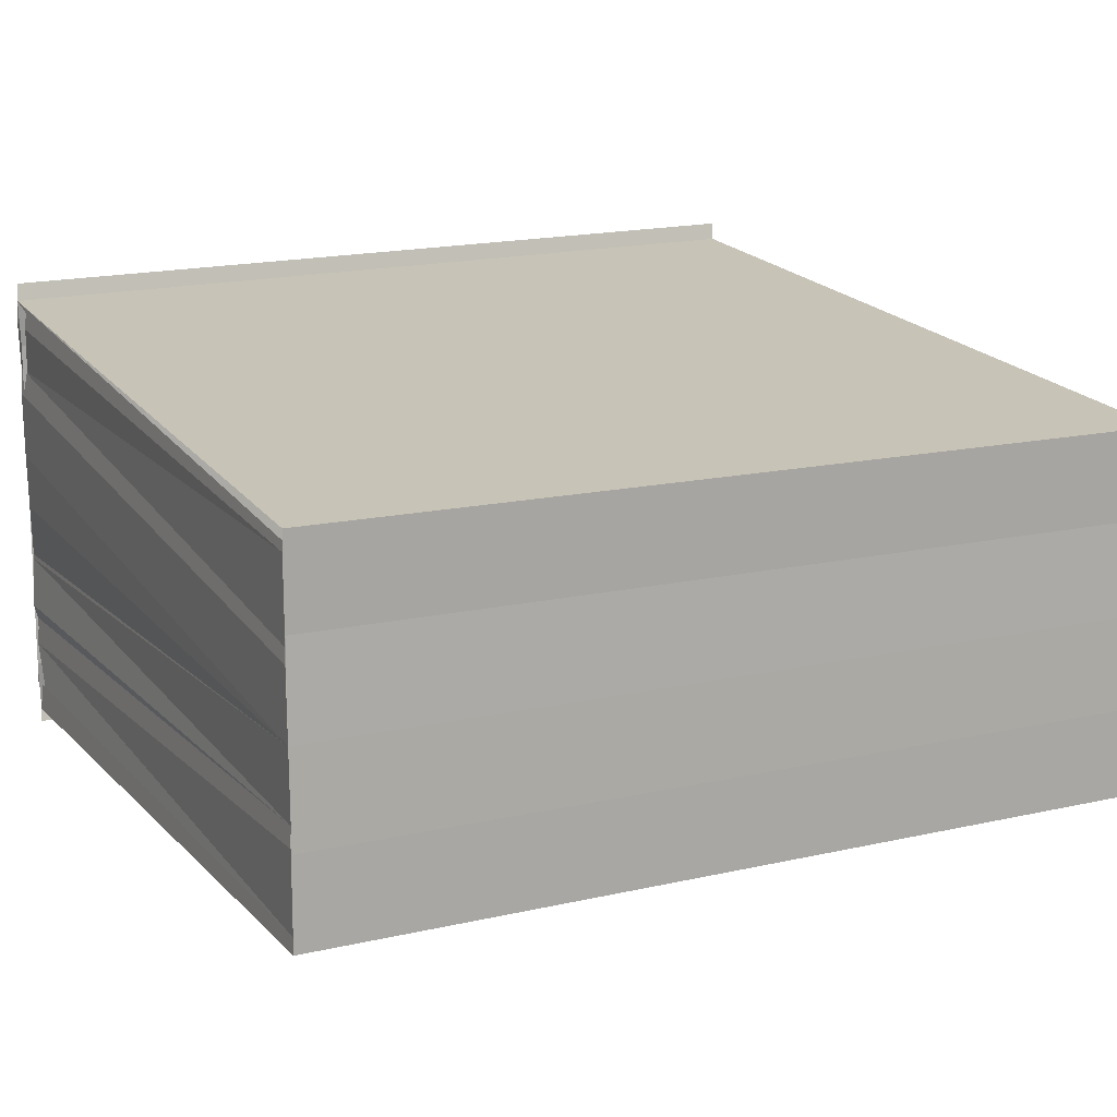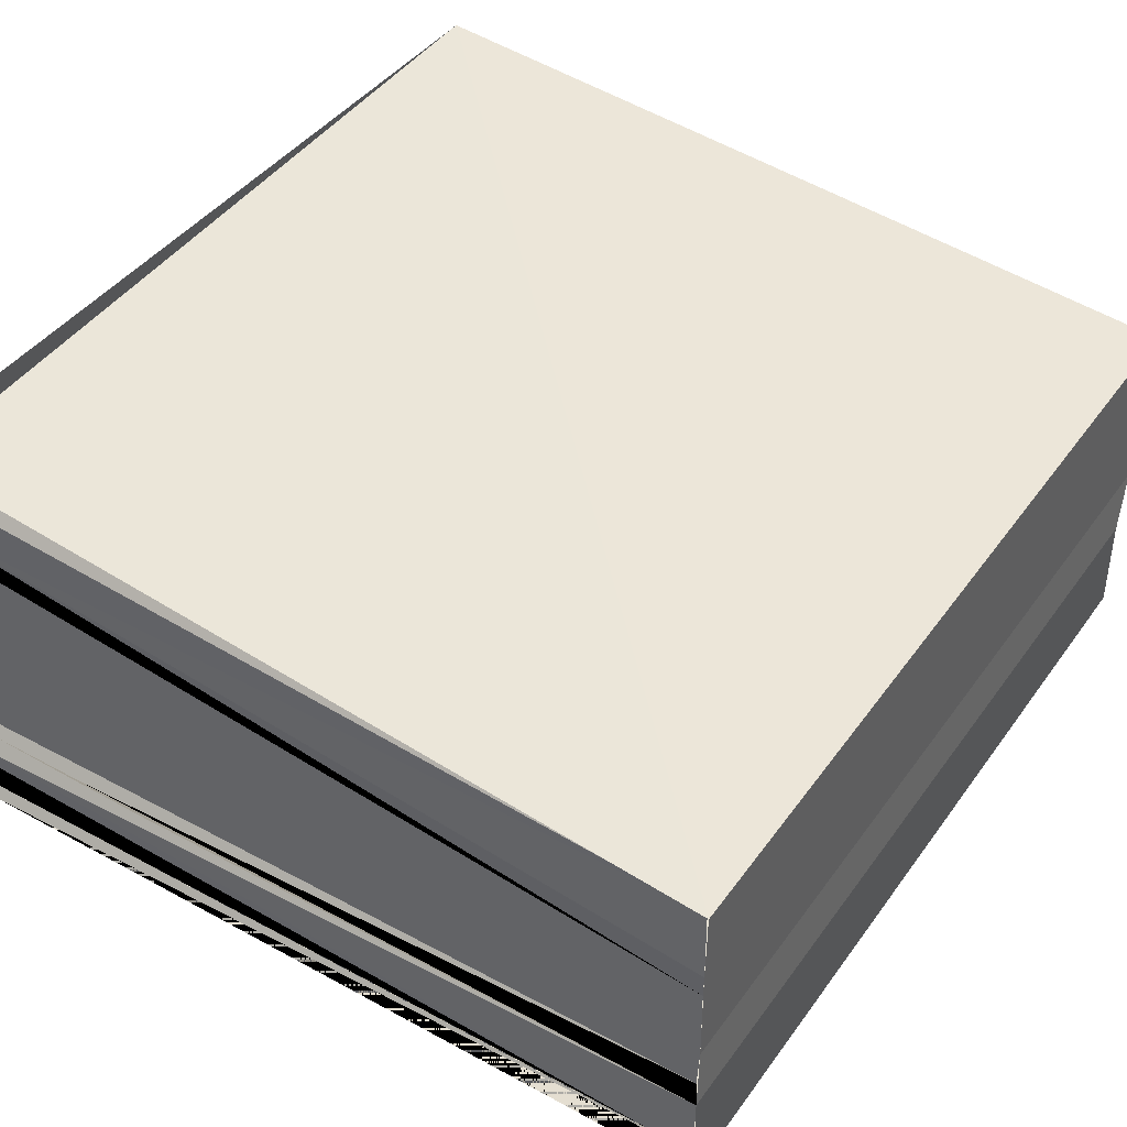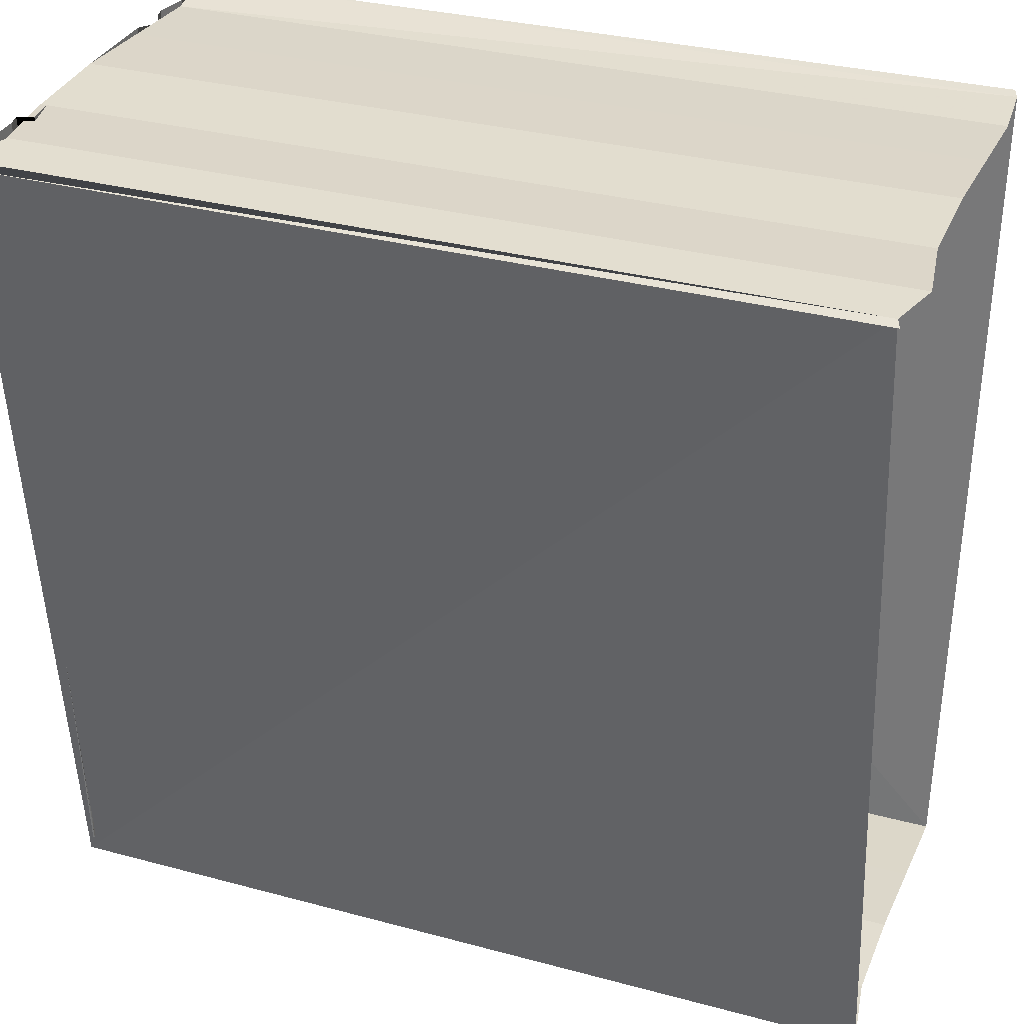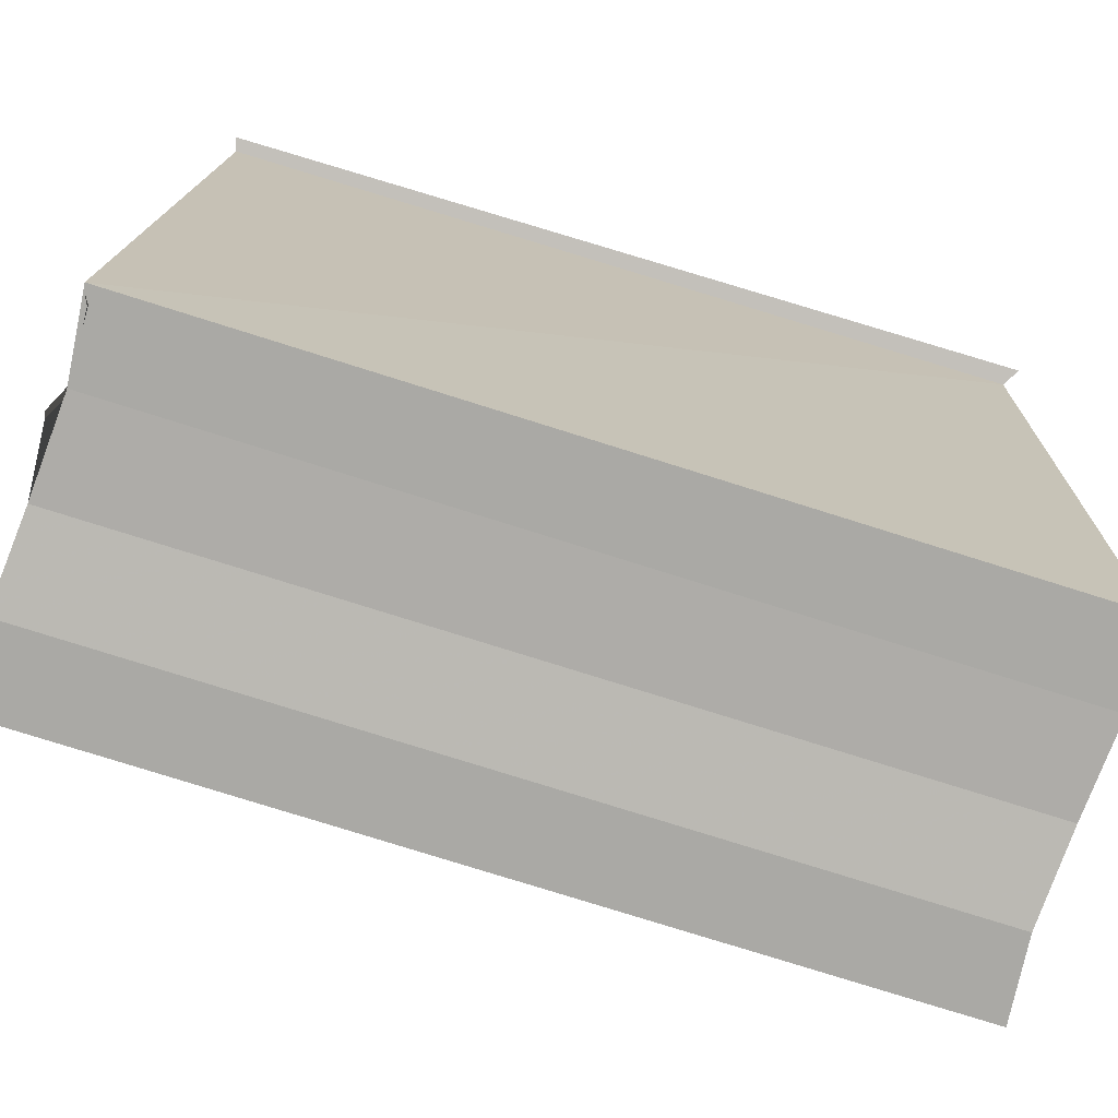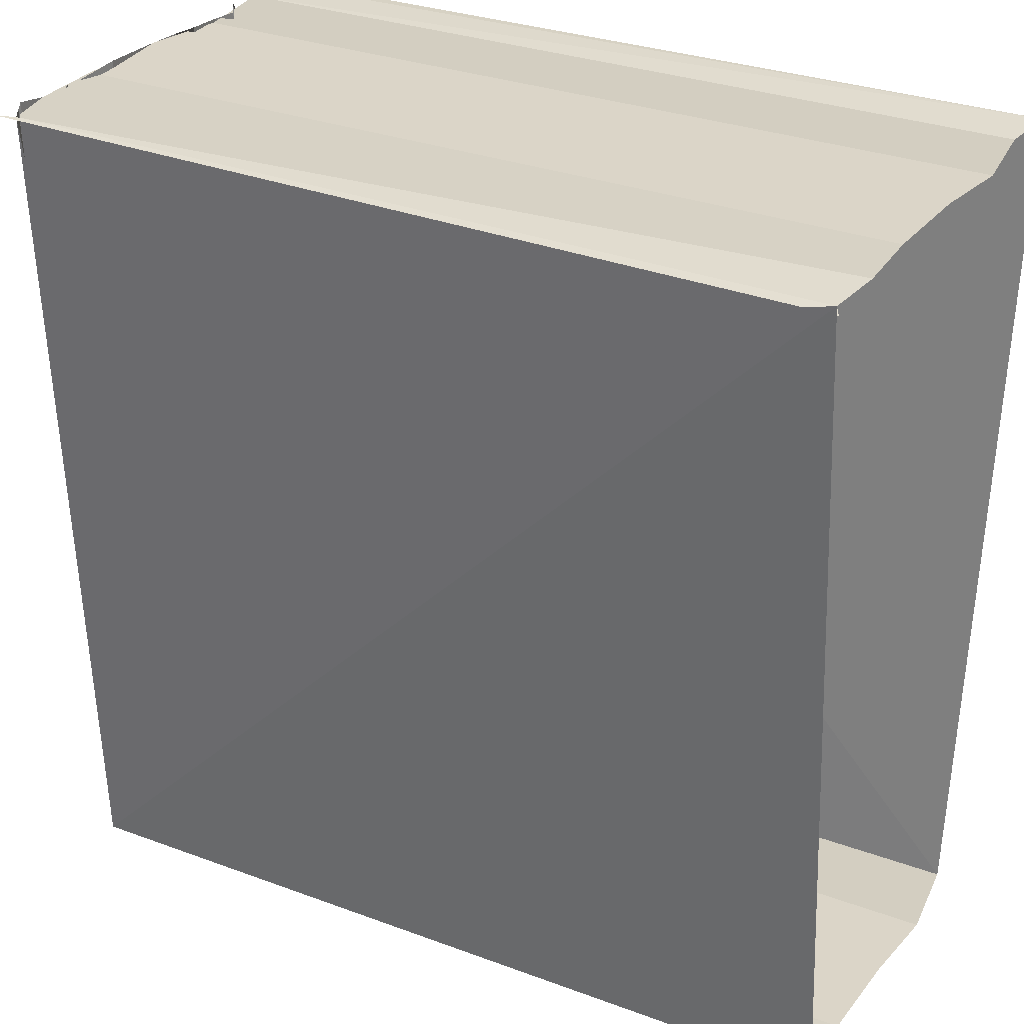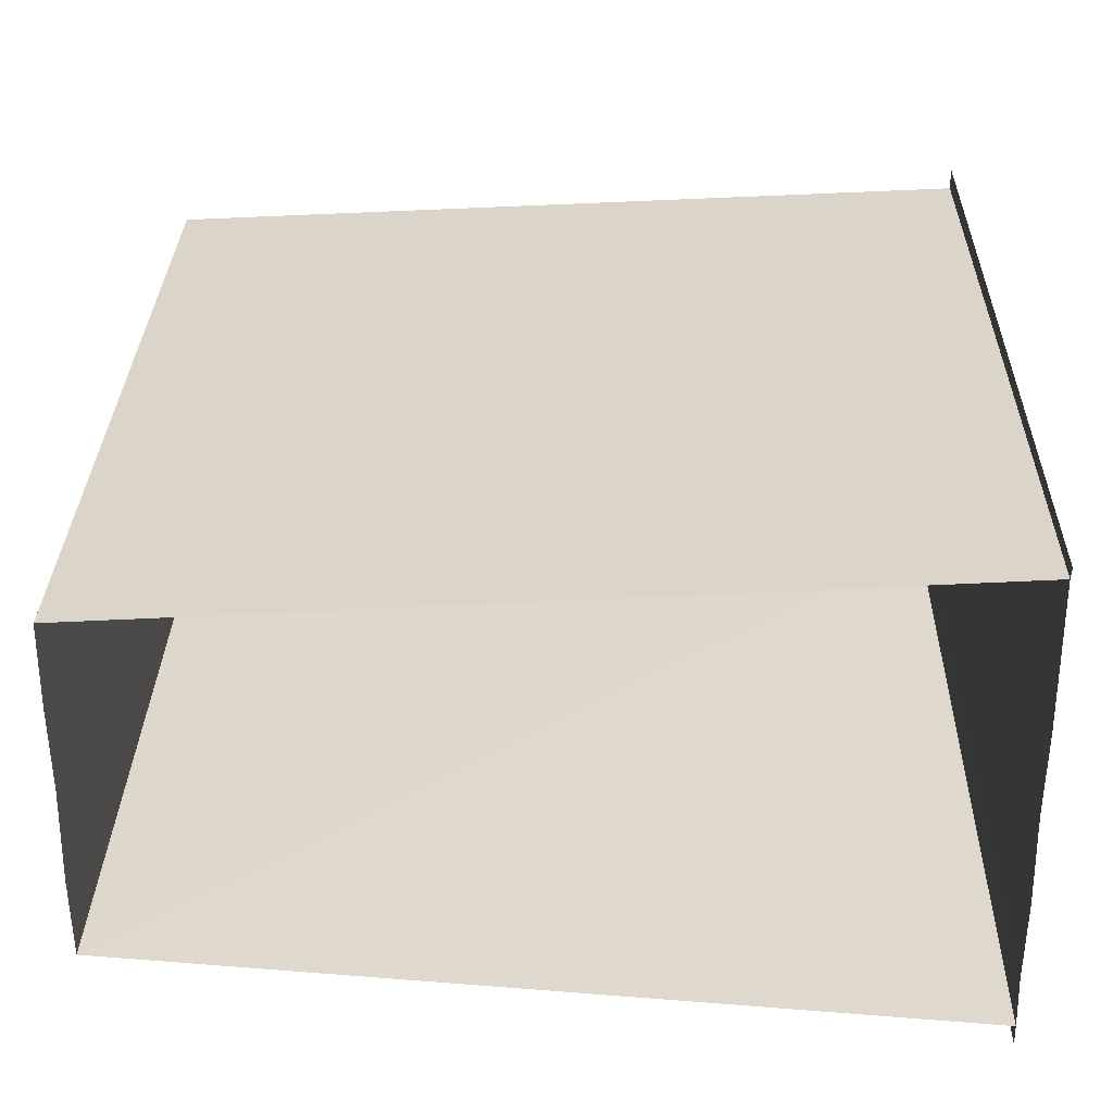
<metadata>
{"format":"obj","ext":"obj","renderer":"f3d","projection":"perspective","resolution":1024,"background":"white","views":[{"elev":15.8,"azim":-25.2,"up":"+Z"},{"elev":43.8,"azim":-56.7,"up":"+Z"},{"elev":32.7,"azim":20.4,"up":"+Y"},{"elev":-78.2,"azim":-17.7,"up":"+Y"},{"elev":29.1,"azim":29.0,"up":"+Y"},{"elev":30.9,"azim":91.5,"up":"+Z"}]}
</metadata>
<code>
o 6268
v 2230 1862 13.9
v 2230 1862 13.9
v 2230 1862 13.9
v 2230 1862 13.9
v 2230 1862 13.9
v 2230 1862 13.9
v 2230 1862 13.9
v 2230 1862 13.9
v 2230 1862 13.9
v 2230 1862 13.9
v 2230 1862 13.9
v 2230 1862 13.9
v 2230 1862 13.9
v 2230 1862 13.9
v 2230 1862 13.9
v 2230 1862 13.9
v 2230 1862 13.9
v 2230 1862 13.9
v 2230 1862 13.9
v 2230 1862 13.9
v 2230 1862 13.9
v 2230 1862 13.9
v 2230 1862 13.9
v 2230 1862 13.9
v 2230 1862 13.9
v 2230 1862 13.9
v 2230 1862 13.9
v 2230 1862 13.9
v 2230 1862 13.9
v 2230 1862 13.9
v 2230 1862 13.9
v 2230 1862 13.9
v 2230 1862 13.9
v 2230 1862 13.9
v 2230 1862 13.9
v 2230 1862 13.9
v 2230 1862 13.9
v 2230 1862 13.9
v 2230 1862 13.9
v 2230 1862 13.9
v 2230 1862 13.9
v 2230 1862 13.9
v 2230 1862 13.9
v 2230 1862 13.9
v 2230 1862 13.9
v 2230 1862 13.9
v 2230 1862 13.9
v 2230 1862 13.9
v 2230 1862 13.9
v 2230 1862 13.9
v 2230 1862 13.9
v 2230 1862 13.9
v 2230 1862 13.9
v 2230 1862 13.9
v 2230 1862 13.9
v 2230 1862 13.9
v 2230 1862 13.9
v 2230 1862 13.9
v 2230 1862 13.9
v 2230 1862 13.9
v 2230 1862 13.9
v 2230 1862 13.9
v 2230 1862 13.9
v 2230 1862 13.9
v 2230 1862 13.9
v 2230 1862 13.9
v 2230 1862 13.9
v 2230 1862 13.9
v 2230 1862 13.9
v 2230 1862 13.9
v 2230 1862 13.9
v 2230 1862 13.9
v 2230 1862 13.9
v 2230 1862 13.9
v 2230 1862 13.9
v 2230 1862 13.9
v 2230 1862 13.9
v 2230 1862 13.9
v 2230 1862 13.9
v 2230 1862 13.9
v 2230 1862 13.9
v 2230 1862 13.9
v 2230 1862 13.9
f 1 2 3
f 3 4 5
f 6 4 7
f 8 9 6
f 10 8 6
f 11 8 10
f 12 11 10
f 13 11 12
f 14 13 12
f 15 13 14
f 16 15 14
f 17 15 16
f 18 17 16
f 19 17 20
f 21 22 20
f 20 23 24
f 25 18 26
f 25 26 27
f 27 26 28
f 27 28 29
f 30 27 29
f 30 29 31
f 31 29 32
f 31 32 33
f 33 32 34
f 33 34 35
f 36 33 35
f 36 35 12
f 37 36 12
f 38 36 37
f 39 36 38
f 40 39 38
f 41 39 40
f 41 42 39
f 43 42 41
f 43 44 42
f 45 44 43
f 46 44 45
f 47 46 45
f 48 46 47
f 48 49 46
f 50 49 48
f 51 49 50
f 52 53 49
f 54 55 36
f 55 56 36
f 57 55 54
f 58 57 54
f 36 56 59
f 56 60 59
f 59 61 62
f 63 57 64
f 65 66 67
f 67 68 69
f 70 71 67
f 67 72 73
f 74 75 76
f 77 78 79
f 80 78 81
f 82 83 80

</code>
